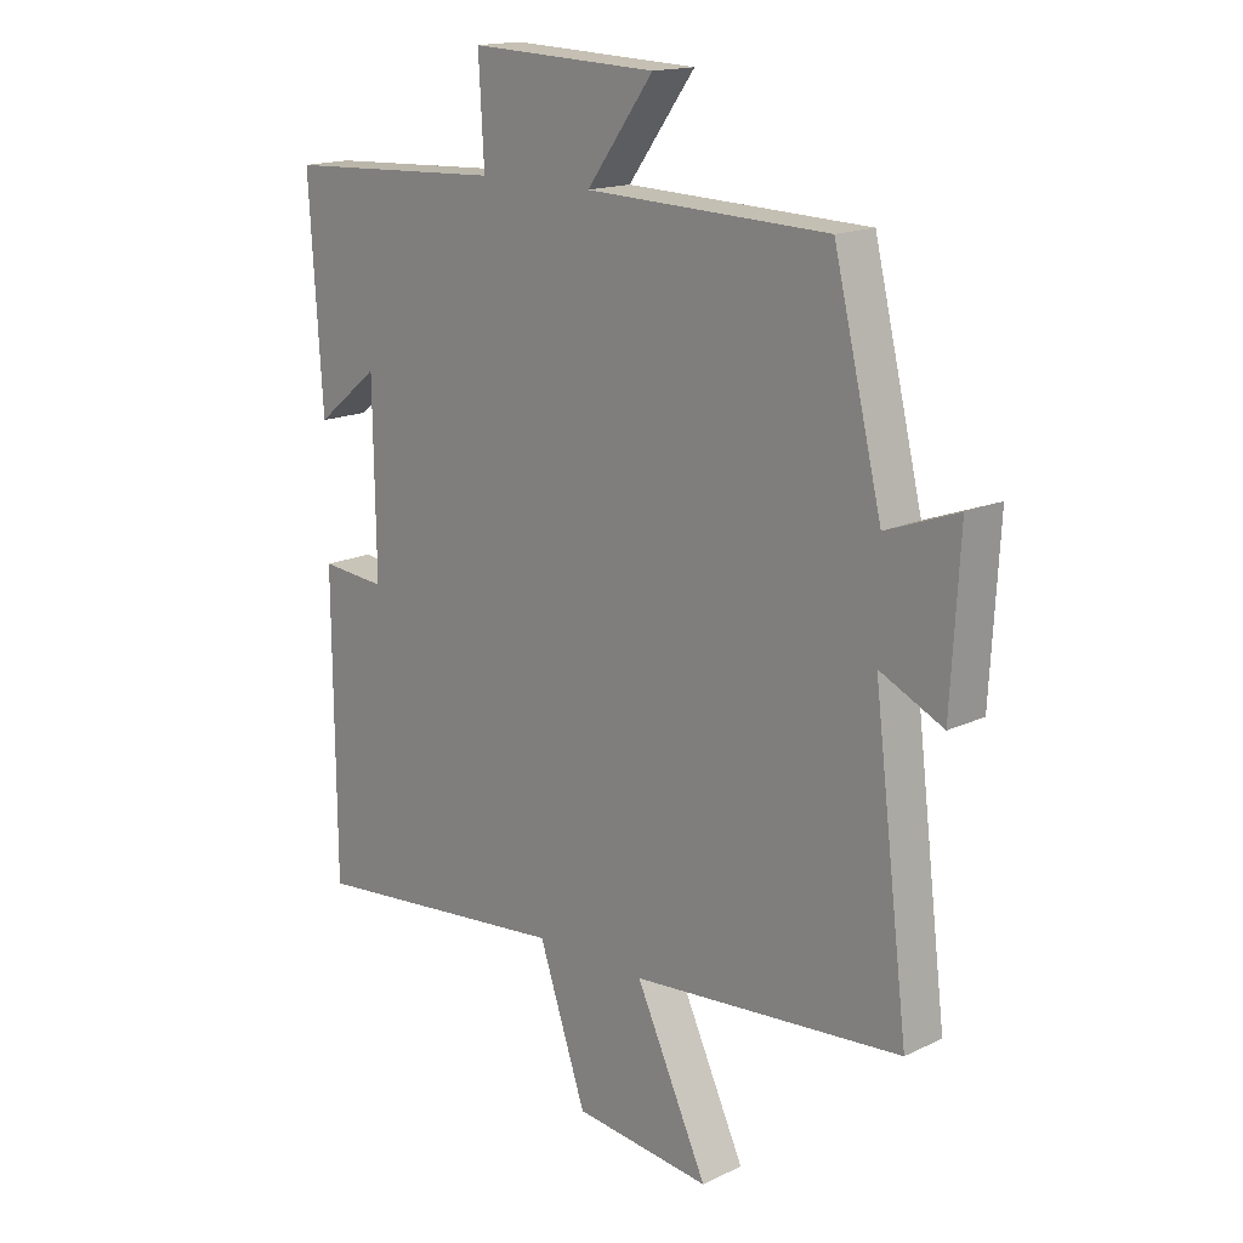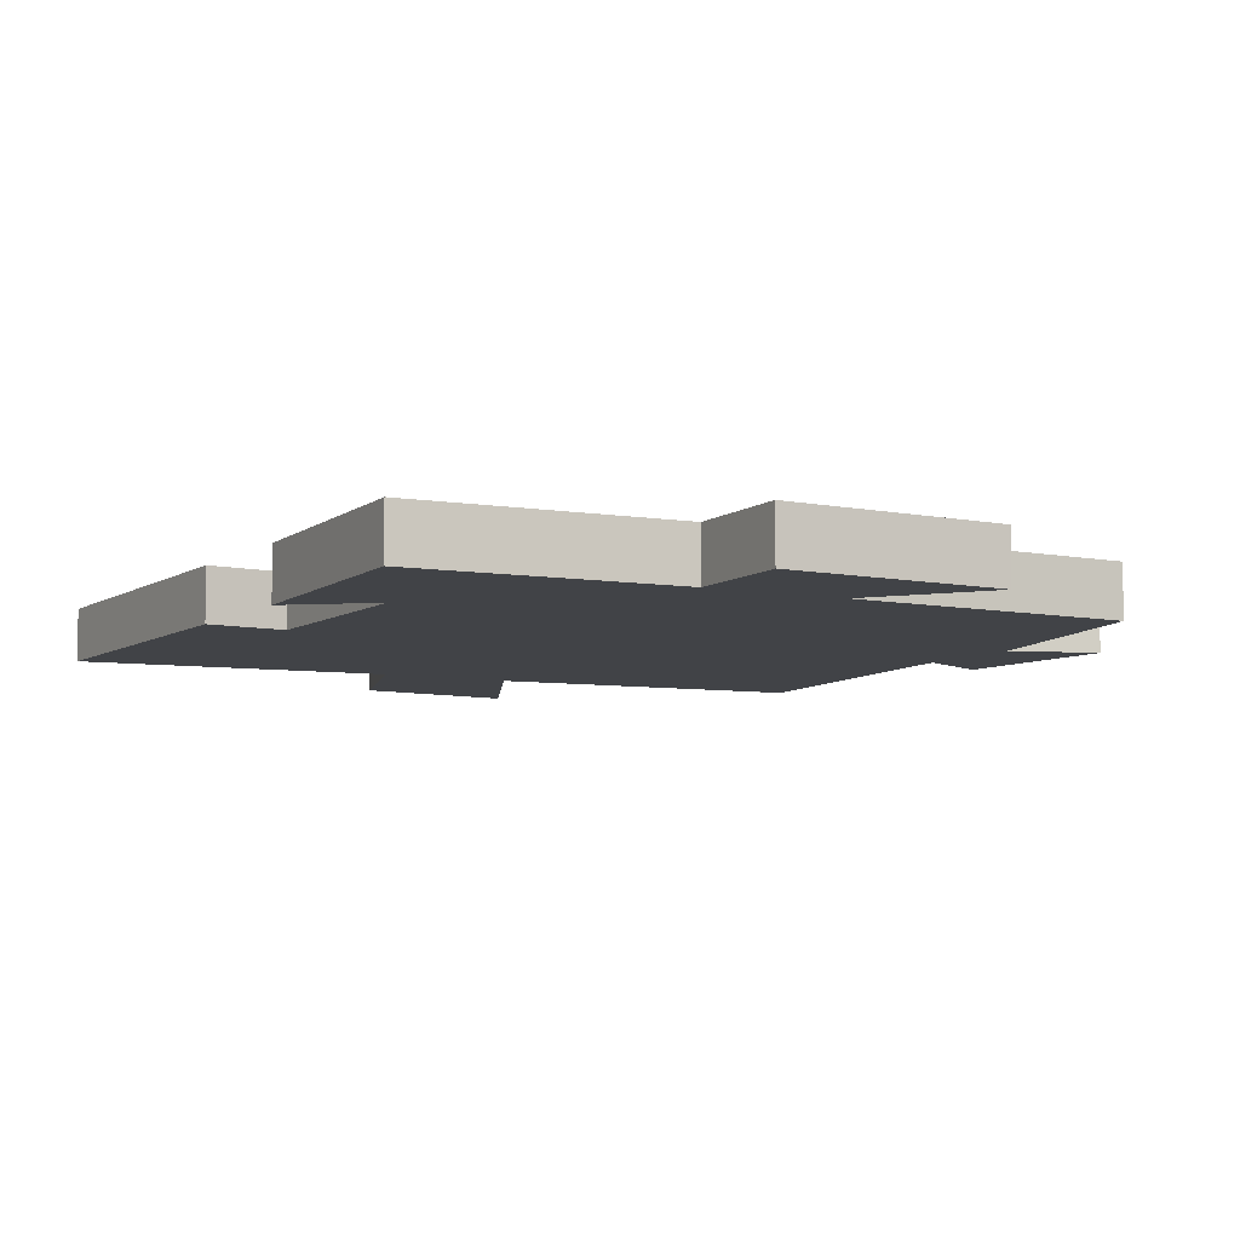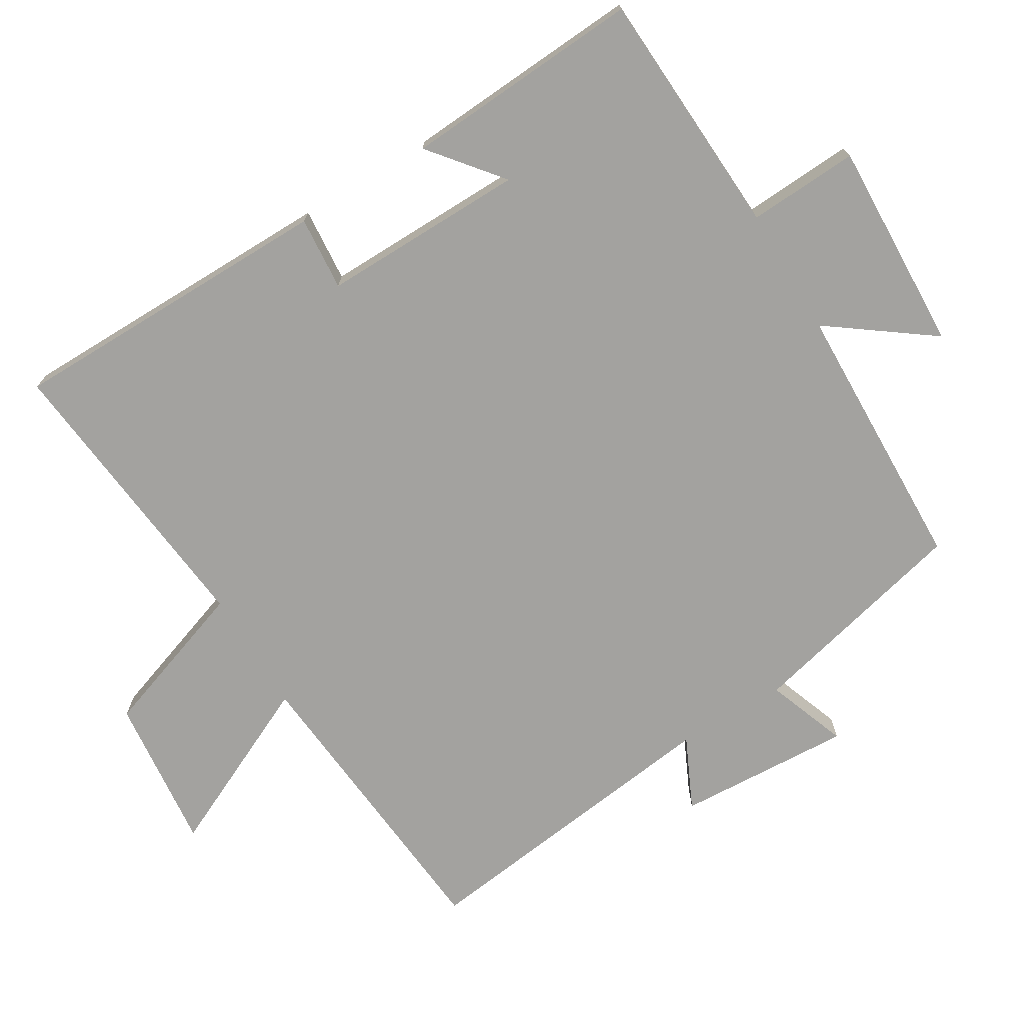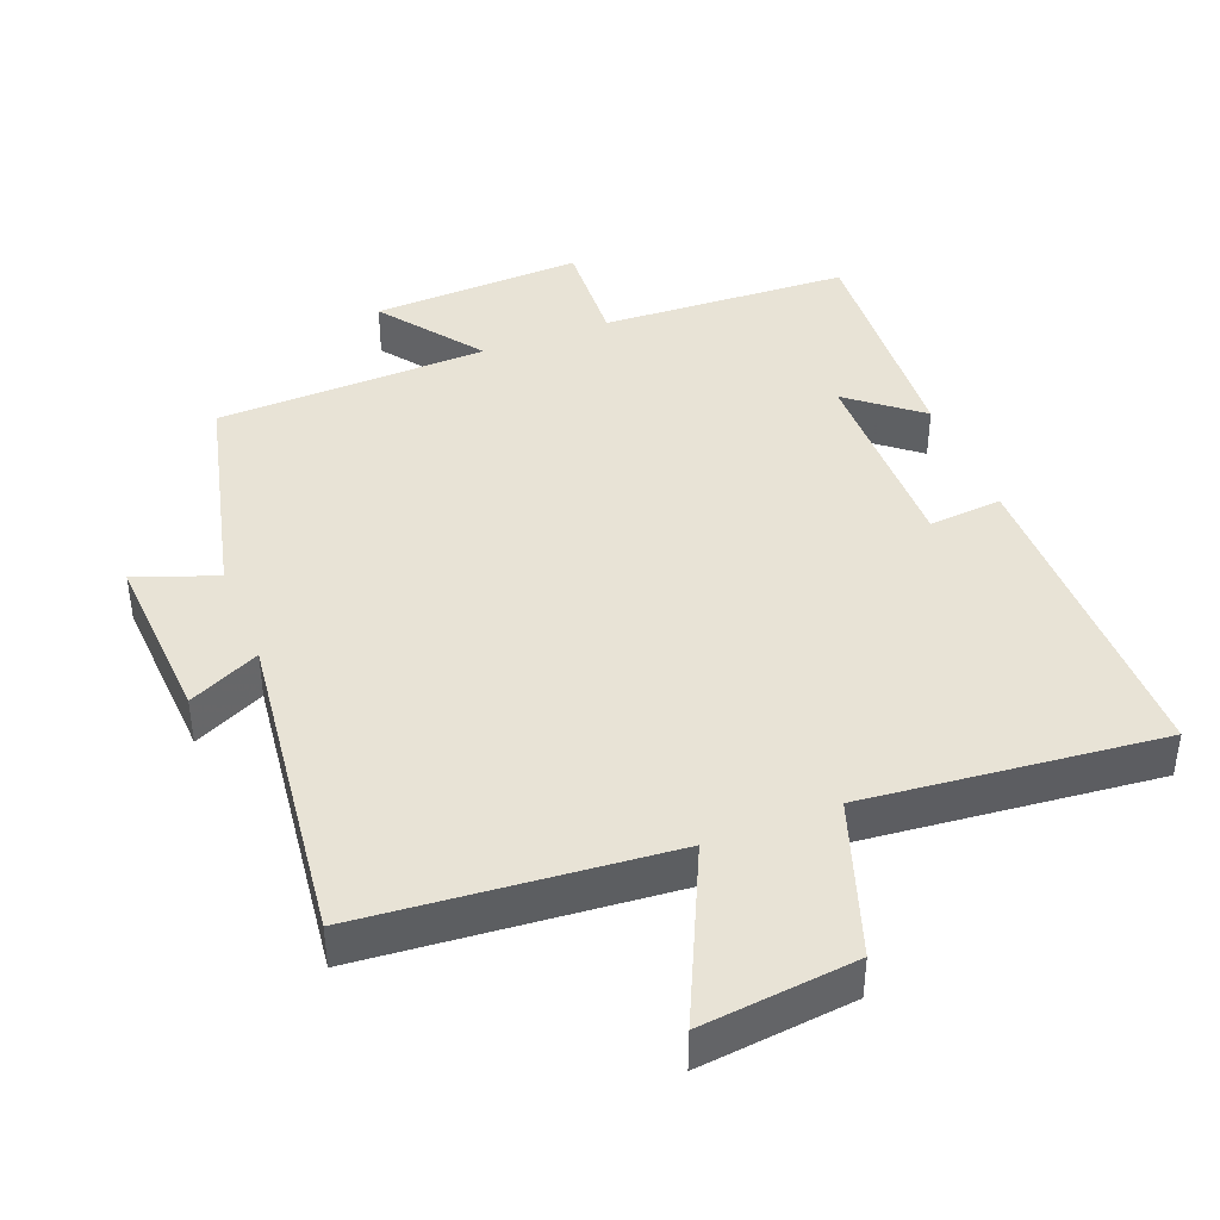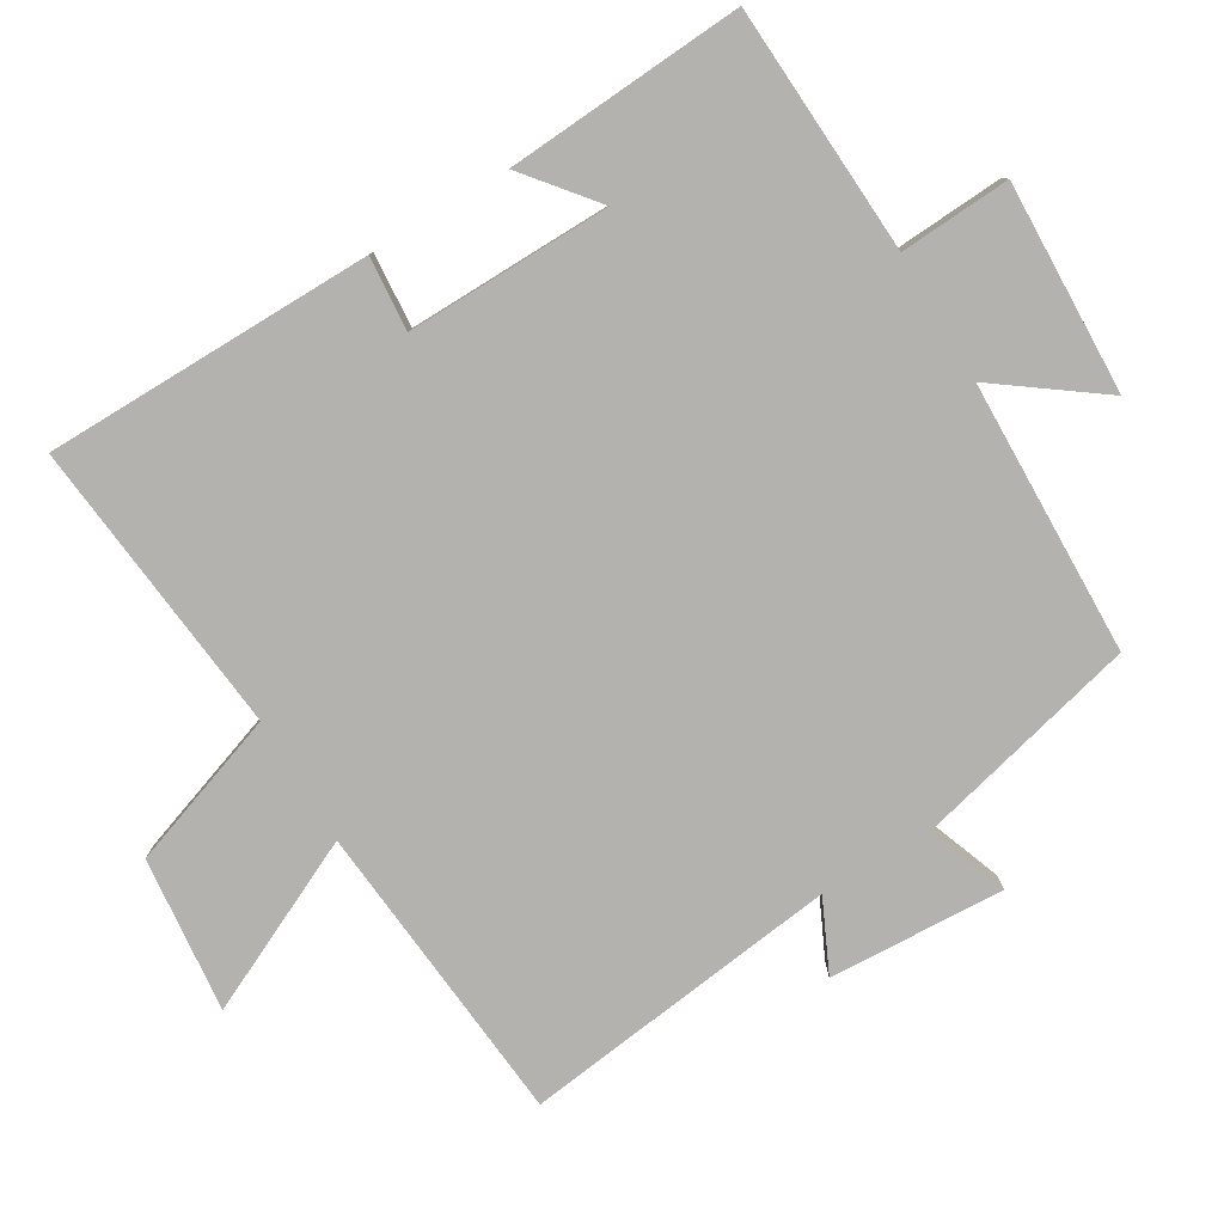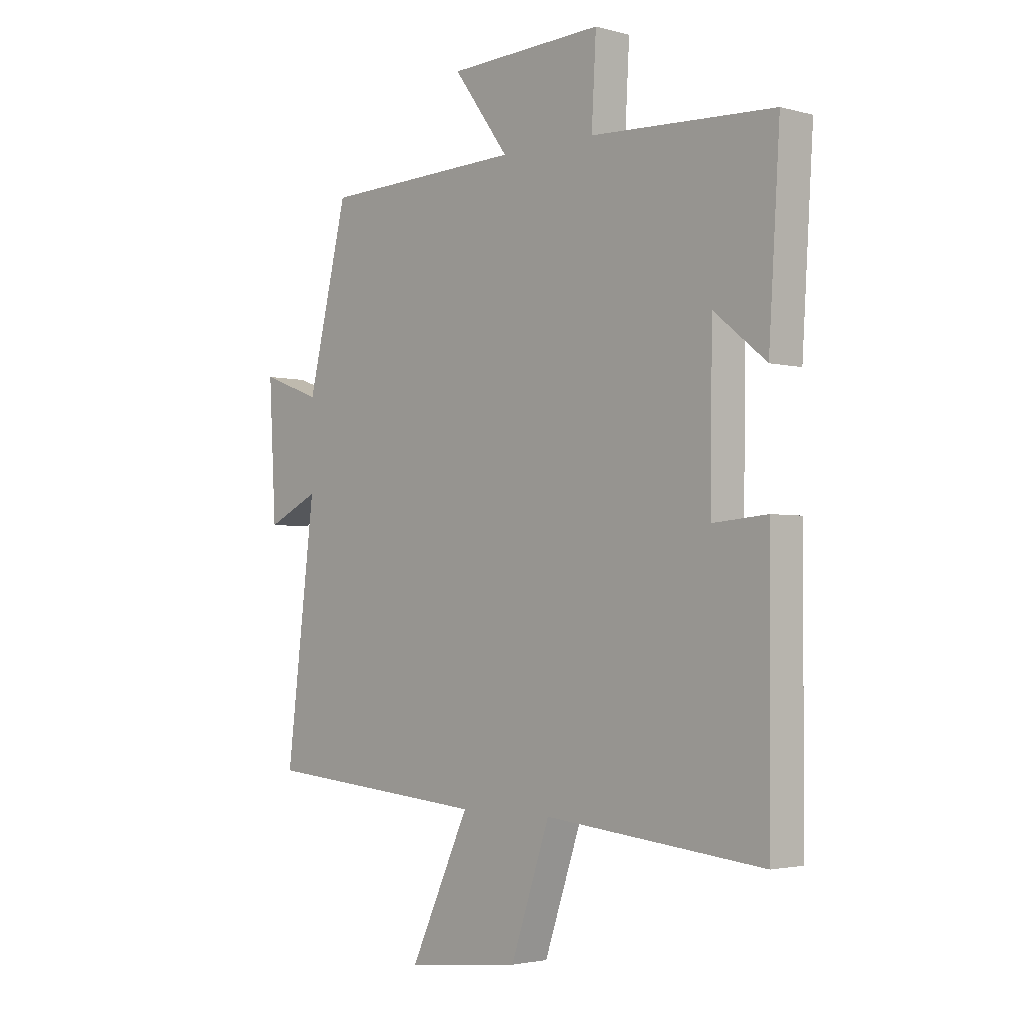
<metadata>
{"format":"obj","ext":"obj","renderer":"f3d","projection":"perspective","resolution":1024,"background":"white","views":[{"elev":16.3,"azim":45.7,"up":"+Z"},{"elev":-6.9,"azim":-29.5,"up":"+Y"},{"elev":-72.6,"azim":-58.8,"up":"+Y"},{"elev":41.6,"azim":158.5,"up":"+Y"},{"elev":-79.8,"azim":-59.0,"up":"+Y"},{"elev":-2.8,"azim":-132.9,"up":"+Z"}]}
</metadata>
<code>
v 0.421 0.07 0.488
v 0.5 0.07 0.163
v 0.617 0.07 0.206
v 0.603 0.07 -0.048
v 0.5 0.07 0.001
v 0.557 0.07 -0.461
v 0.116 0.07 -0.5
v 0.233 0.07 -0.749
v 0.009 0.07 -0.725
v -0.068 0.07 -0.5
v -0.497 0.07 -0.544
v -0.5 0.07 -0.068
v -0.393 0.07 -0.077
v -0.397 0.07 0.219
v -0.5 0.07 0.136
v -0.522 0.07 0.482
v -0.162 0.07 0.5
v -0.171 0.07 0.66
v 0.135 0.07 0.648
v 0.026 0.07 0.5
v 0.421 0 0.488
v 0.5 0 0.163
v 0.617 0 0.206
v 0.603 0 -0.048
v 0.5 0 0.001
v 0.557 0 -0.461
v 0.116 0 -0.5
v 0.233 0 -0.749
v 0.009 0 -0.725
v -0.068 0 -0.5
v -0.497 0 -0.544
v -0.5 0 -0.068
v -0.393 0 -0.077
v -0.397 0 0.219
v -0.5 0 0.136
v -0.522 0 0.482
v -0.162 0 0.5
v -0.171 0 0.66
v 0.135 0 0.648
v 0.026 0 0.5
f 17 18 19 20
f 17 20 1 2
f 14 15 16 17
f 13 14 17 2
f 10 11 12 13
f 10 13 2
f 7 8 9 10
f 5 6 7 10
f 5 10 2 3
f 3 4 5
f 40 39 38 37
f 22 21 40 37
f 37 36 35 34
f 22 37 34 33
f 33 32 31 30
f 22 33 30
f 30 29 28 27
f 30 27 26 25
f 23 22 30 25
f 25 24 23
f 1 21 22 2
f 2 22 23 3
f 3 23 24 4
f 4 24 25 5
f 5 25 26 6
f 6 26 27 7
f 7 27 28 8
f 8 28 29 9
f 9 29 30 10
f 10 30 31 11
f 11 31 32 12
f 12 32 33 13
f 13 33 34 14
f 14 34 35 15
f 15 35 36 16
f 16 36 37 17
f 17 37 38 18
f 18 38 39 19
f 19 39 40 20
f 20 40 21 1

</code>
